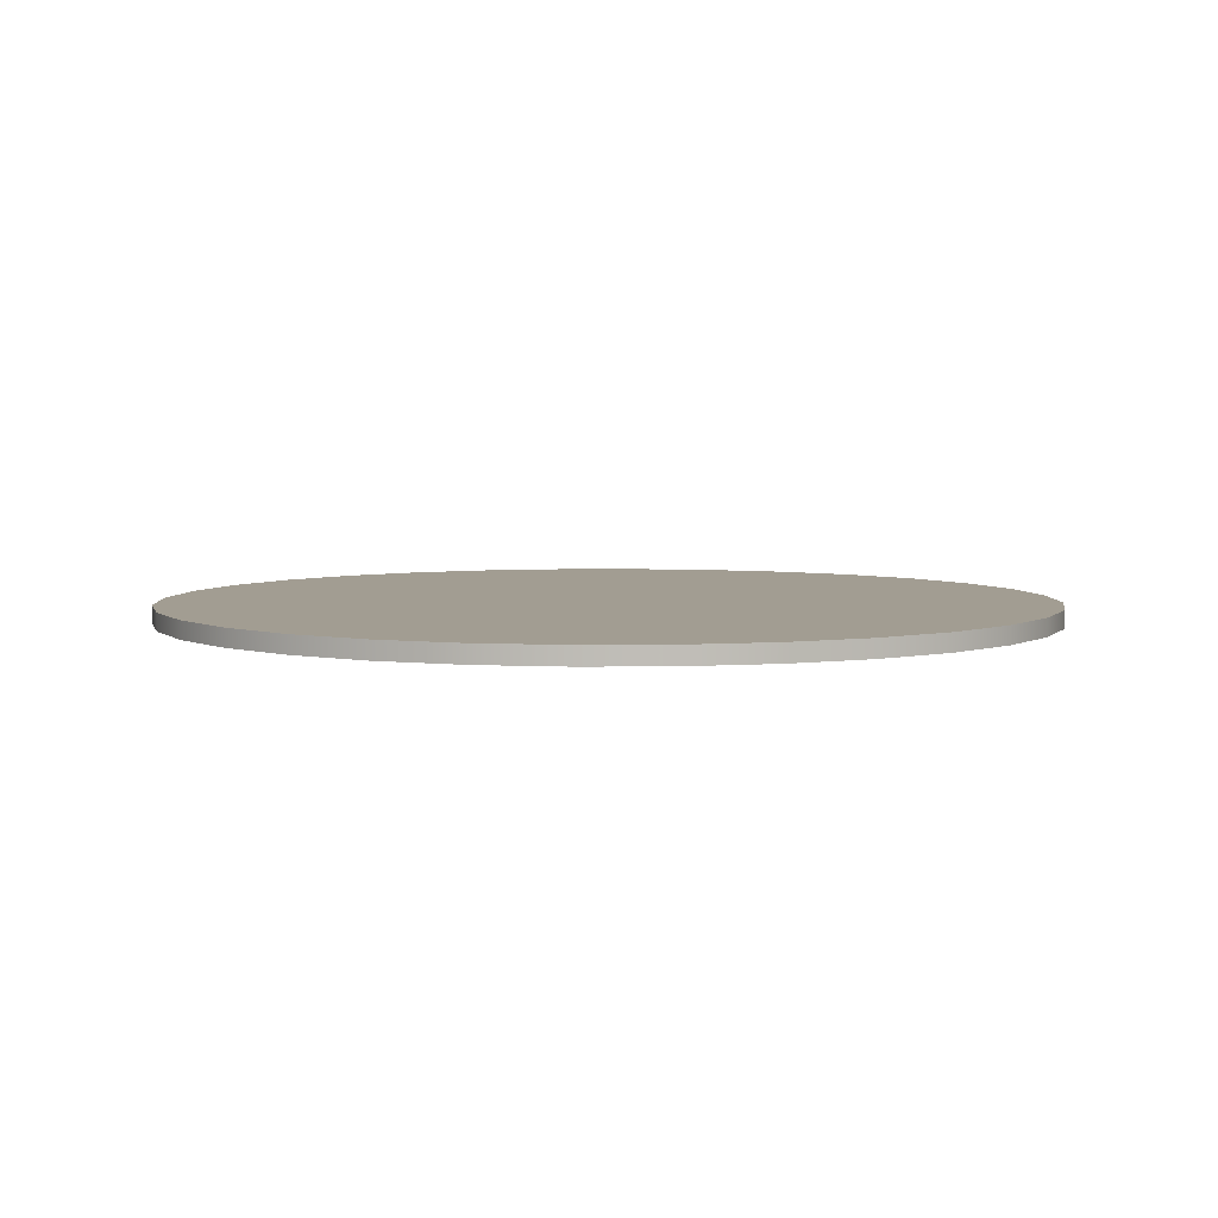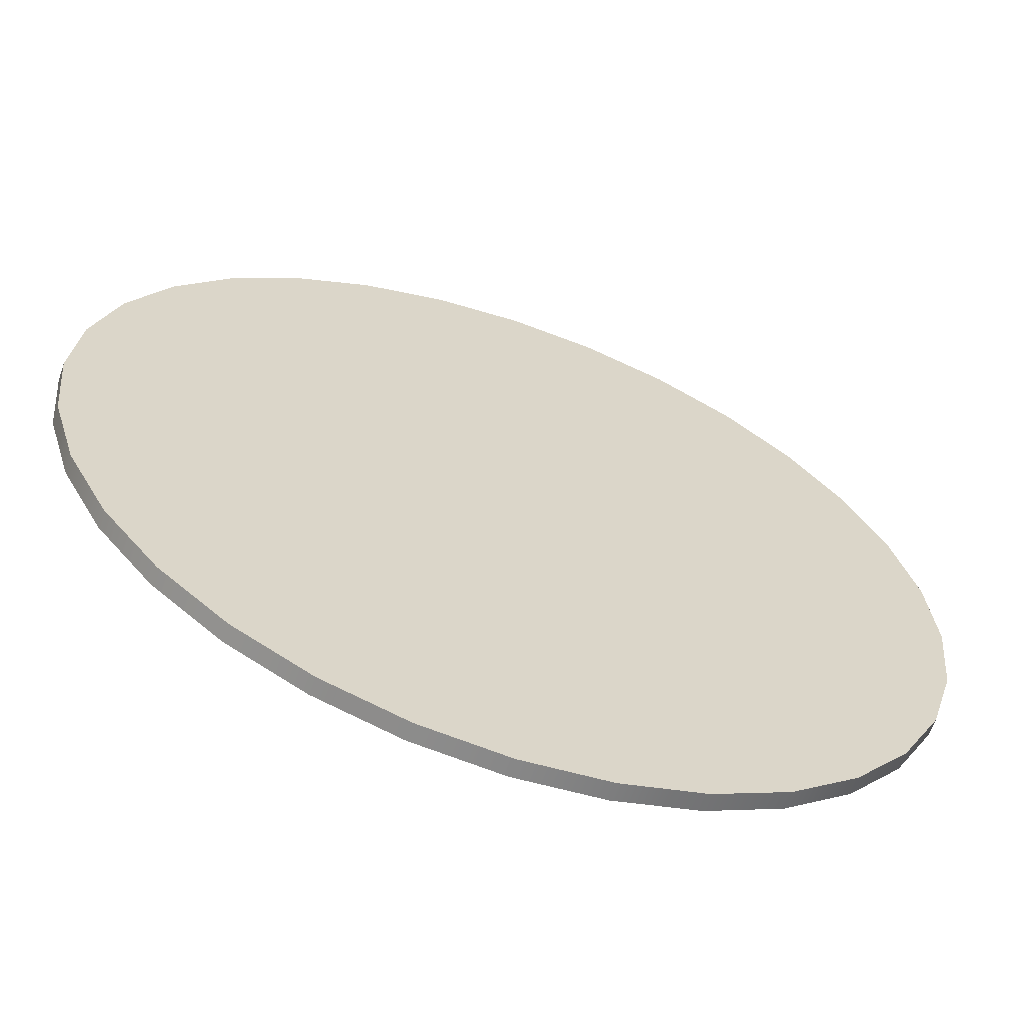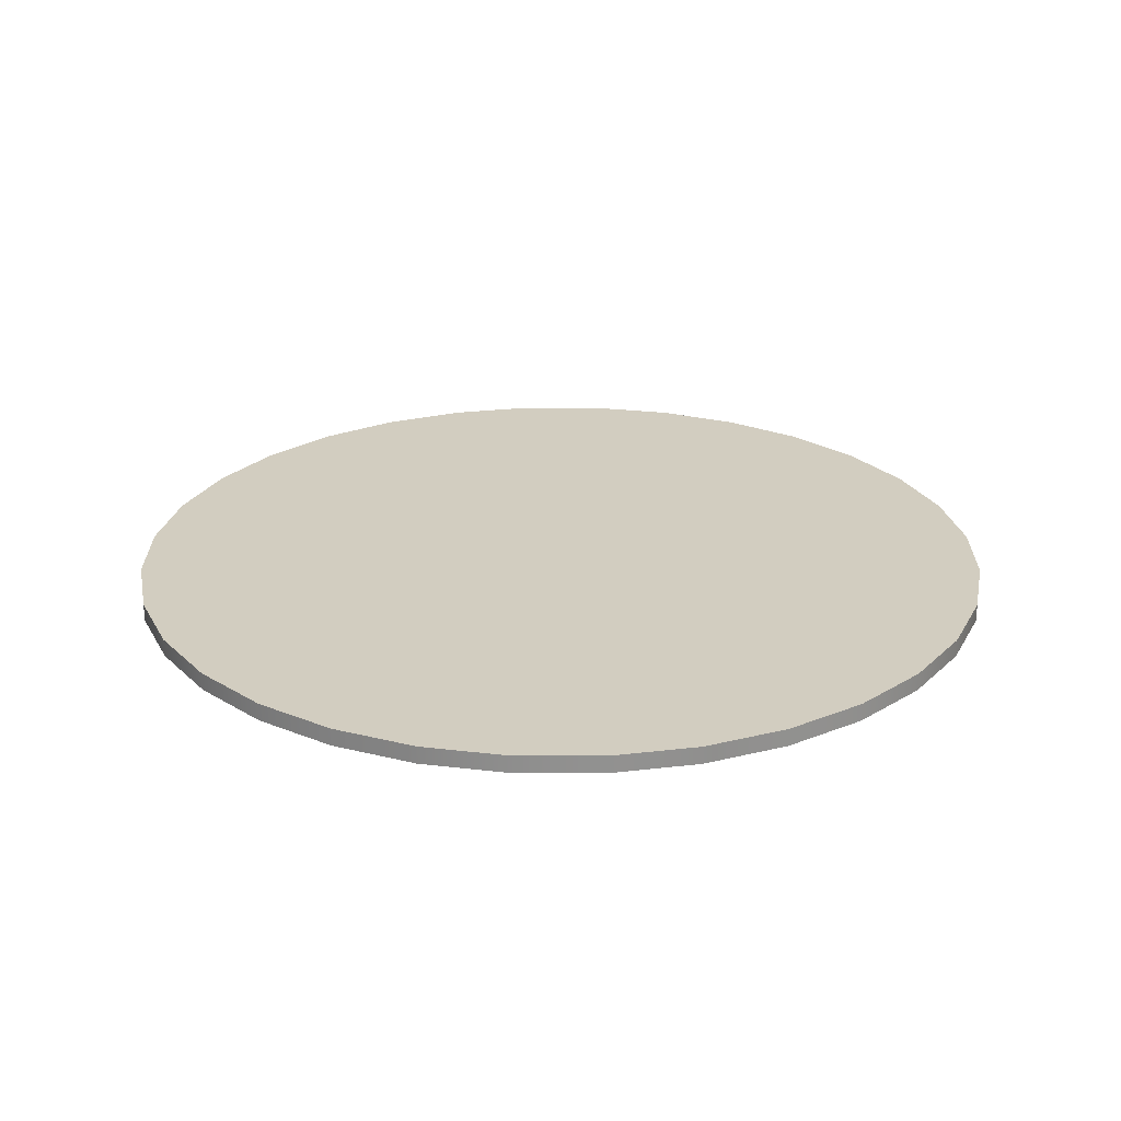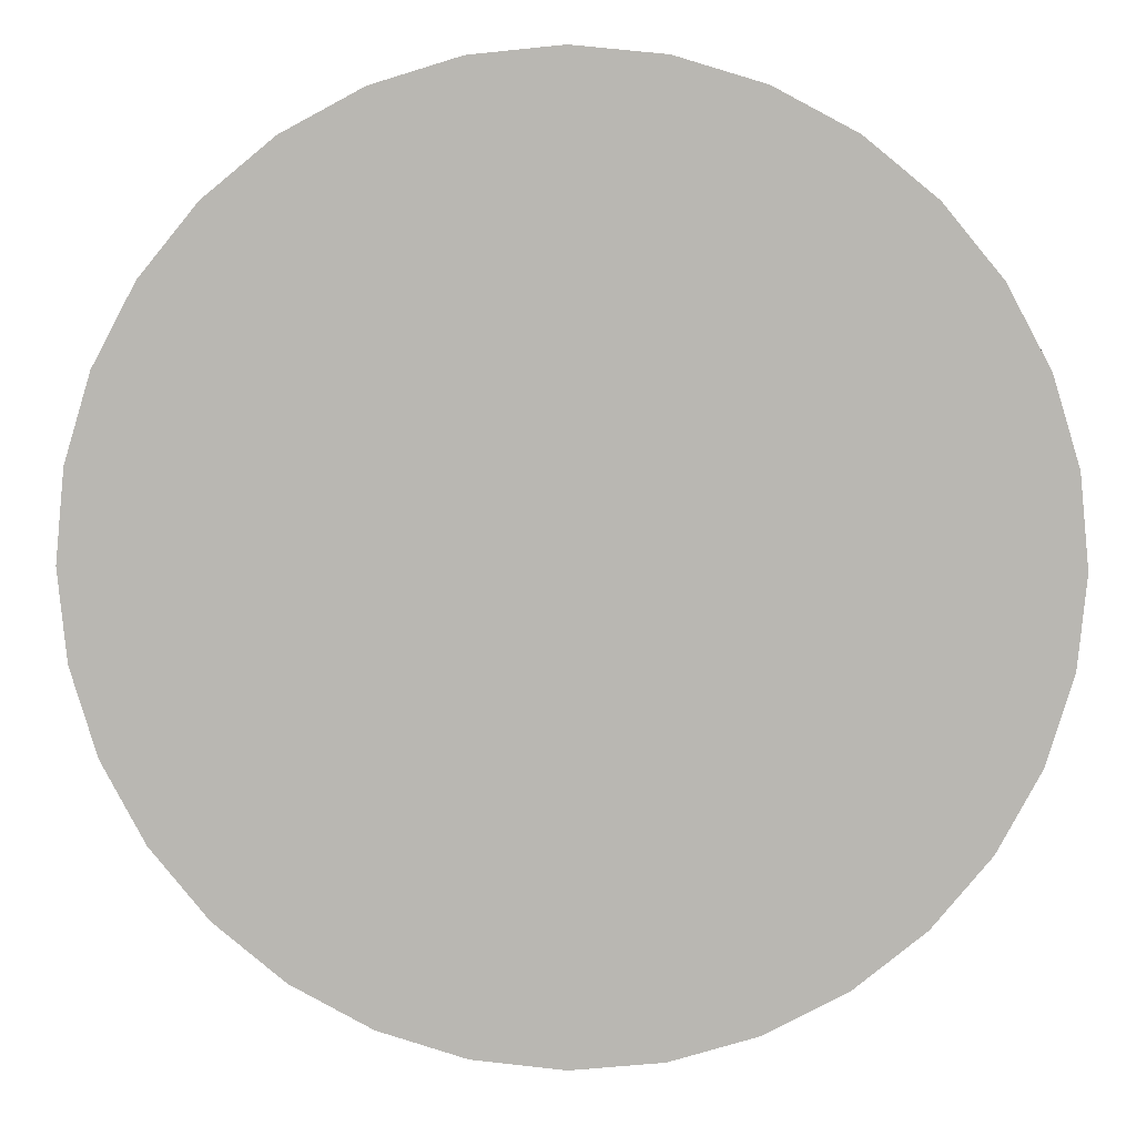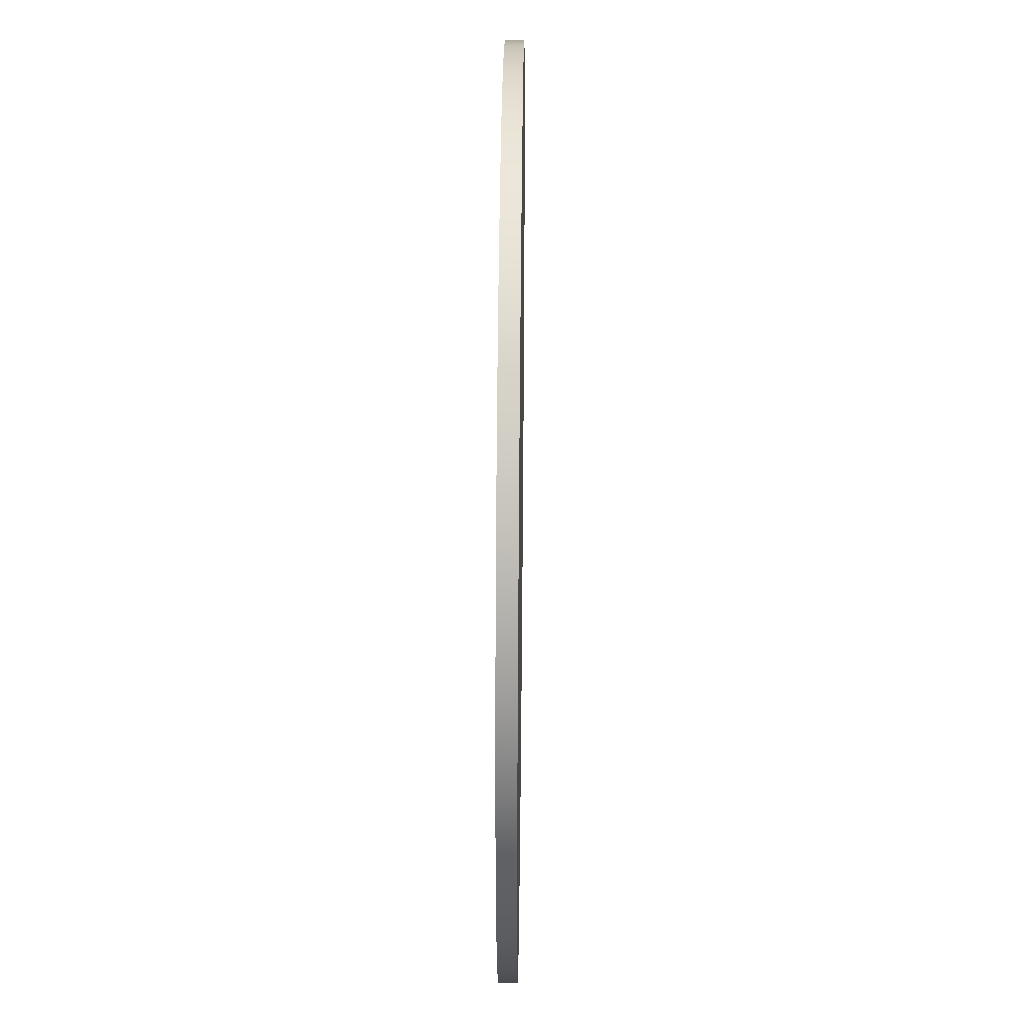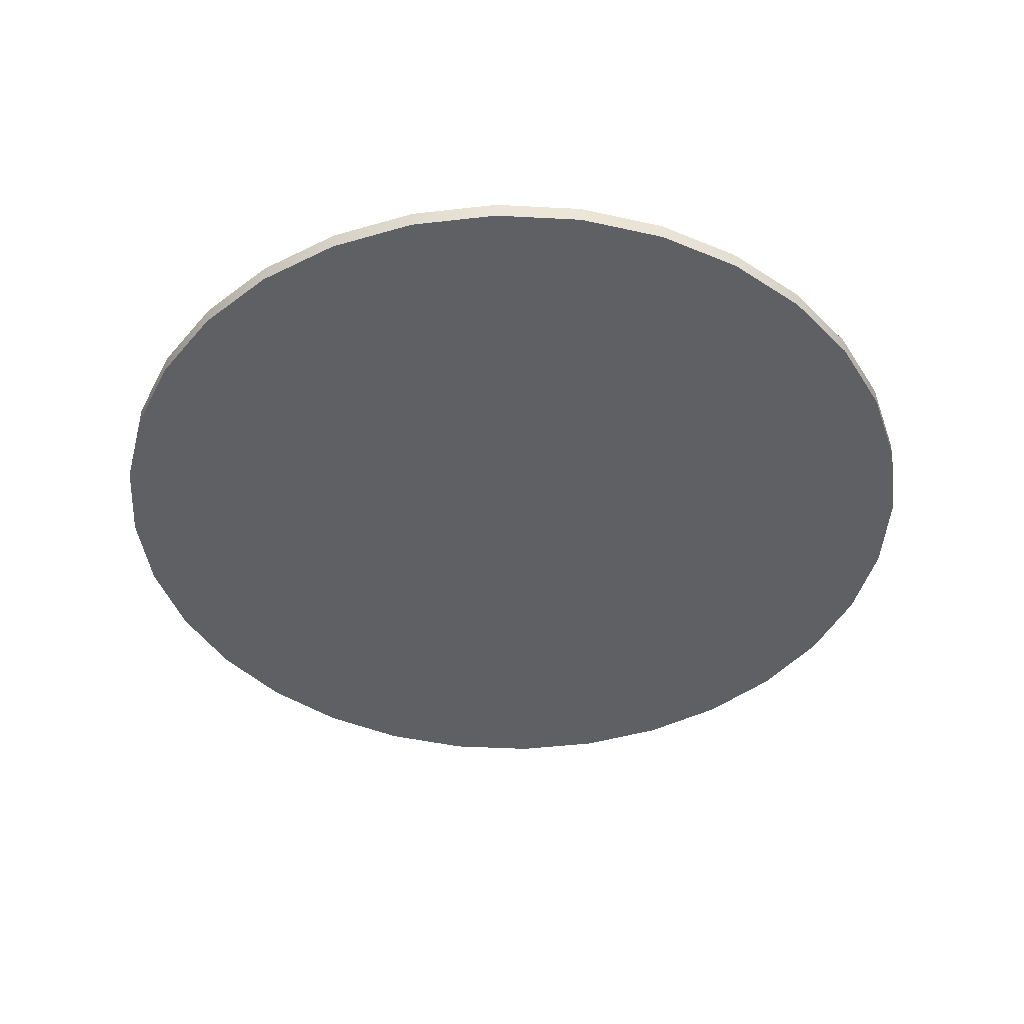
<metadata>
{"format":"obj","ext":"obj","renderer":"f3d","projection":"perspective","resolution":1024,"background":"white","views":[{"elev":4.9,"azim":161.2,"up":"+Y"},{"elev":-62.5,"azim":-19.3,"up":"+Z"},{"elev":24.4,"azim":-39.3,"up":"+Y"},{"elev":7.2,"azim":-177.1,"up":"+Z"},{"elev":42.0,"azim":-89.4,"up":"+Z"},{"elev":-43.9,"azim":137.1,"up":"+Y"}]}
</metadata>
<code>
g pb_Mesh-4923164
v -25 -0.5 -7.358e-08
v -25 0.5 -7.358e-08
v -24.52 -0.5 4.877
v -24.52 0.5 4.877
v -24.52 -0.5 4.877
v -24.52 0.5 4.877
v -23.1 -0.5 9.567
v -23.1 0.5 9.567
v -23.1 -0.5 9.567
v -23.1 0.5 9.567
v -20.79 -0.5 13.89
v -20.79 0.5 13.89
v -20.79 -0.5 13.89
v -20.79 0.5 13.89
v -17.68 -0.5 17.68
v -17.68 0.5 17.68
v -17.68 -0.5 17.68
v -17.68 0.5 17.68
v -13.89 -0.5 20.79
v -13.89 0.5 20.79
v -13.89 -0.5 20.79
v -13.89 0.5 20.79
v -9.567 -0.5 23.1
v -9.567 0.5 23.1
v -9.567 -0.5 23.1
v -9.567 0.5 23.1
v -4.877 -0.5 24.52
v -4.877 0.5 24.52
v -4.877 -0.5 24.52
v -4.877 0.5 24.52
v -0 -0.5 25
v -0 0.5 25
v -0 -0.5 25
v -0 0.5 25
v 4.877 -0.5 24.52
v 4.877 0.5 24.52
v 4.877 -0.5 24.52
v 4.877 0.5 24.52
v 9.567 -0.5 23.1
v 9.567 0.5 23.1
v 9.567 -0.5 23.1
v 9.567 0.5 23.1
v 13.89 -0.5 20.79
v 13.89 0.5 20.79
v 13.89 -0.5 20.79
v 13.89 0.5 20.79
v 17.68 -0.5 17.68
v 17.68 0.5 17.68
v 17.68 -0.5 17.68
v 17.68 0.5 17.68
v 20.79 -0.5 13.89
v 20.79 0.5 13.89
v 20.79 -0.5 13.89
v 20.79 0.5 13.89
v 23.1 -0.5 9.567
v 23.1 0.5 9.567
v 23.1 -0.5 9.567
v 23.1 0.5 9.567
v 24.52 -0.5 4.877
v 24.52 0.5 4.877
v 24.52 -0.5 4.877
v 24.52 0.5 4.877
v 25 -0.5 -2.259e-06
v 25 0.5 -2.259e-06
v 25 -0.5 -2.259e-06
v 25 0.5 -2.259e-06
v 24.52 -0.5 -4.877
v 24.52 0.5 -4.877
v 24.52 -0.5 -4.877
v 24.52 0.5 -4.877
v 23.1 -0.5 -9.567
v 23.1 0.5 -9.567
v 23.1 -0.5 -9.567
v 23.1 0.5 -9.567
v 20.79 -0.5 -13.89
v 20.79 0.5 -13.89
v 20.79 -0.5 -13.89
v 20.79 0.5 -13.89
v 17.68 -0.5 -17.68
v 17.68 0.5 -17.68
v 17.68 -0.5 -17.68
v 17.68 0.5 -17.68
v 13.89 -0.5 -20.79
v 13.89 0.5 -20.79
v 13.89 -0.5 -20.79
v 13.89 0.5 -20.79
v 9.567 -0.5 -23.1
v 9.567 0.5 -23.1
v 9.567 -0.5 -23.1
v 9.567 0.5 -23.1
v 4.877 -0.5 -24.52
v 4.877 0.5 -24.52
v 4.877 -0.5 -24.52
v 4.877 0.5 -24.52
v -1.907e-06 -0.5 -25
v -1.907e-06 0.5 -25
v -1.907e-06 -0.5 -25
v -1.907e-06 0.5 -25
v -4.877 -0.5 -24.52
v -4.877 0.5 -24.52
v -4.877 -0.5 -24.52
v -4.877 0.5 -24.52
v -9.567 -0.5 -23.1
v -9.567 0.5 -23.1
v -9.567 -0.5 -23.1
v -9.567 0.5 -23.1
v -13.89 -0.5 -20.79
v -13.89 0.5 -20.79
v -13.89 -0.5 -20.79
v -13.89 0.5 -20.79
v -17.68 -0.5 -17.68
v -17.68 0.5 -17.68
v -17.68 -0.5 -17.68
v -17.68 0.5 -17.68
v -20.79 -0.5 -13.89
v -20.79 0.5 -13.89
v -20.79 -0.5 -13.89
v -20.79 0.5 -13.89
v -23.1 -0.5 -9.567
v -23.1 0.5 -9.567
v -23.1 -0.5 -9.567
v -23.1 0.5 -9.567
v -24.52 -0.5 -4.877
v -24.52 0.5 -4.877
v -24.52 -0.5 -4.877
v -24.52 0.5 -4.877
v -25 -0.5 -7.358e-08
v -25 0.5 -7.358e-08
v -24.52 -0.5 4.877
v -1.907e-06 -0.5 -7.358e-08
v -25 -0.5 -7.358e-08
v -23.1 -0.5 9.567
v -20.79 -0.5 13.89
v -17.68 -0.5 17.68
v -13.89 -0.5 20.79
v -9.567 -0.5 23.1
v -4.877 -0.5 24.52
v -0 -0.5 25
v 4.877 -0.5 24.52
v 9.567 -0.5 23.1
v 13.89 -0.5 20.79
v 17.68 -0.5 17.68
v 20.79 -0.5 13.89
v 23.1 -0.5 9.567
v 24.52 -0.5 4.877
v 25 -0.5 -2.259e-06
v 24.52 -0.5 -4.877
v 23.1 -0.5 -9.567
v 20.79 -0.5 -13.89
v 17.68 -0.5 -17.68
v 13.89 -0.5 -20.79
v 9.567 -0.5 -23.1
v 4.877 -0.5 -24.52
v -1.907e-06 -0.5 -25
v -4.877 -0.5 -24.52
v -9.567 -0.5 -23.1
v -13.89 -0.5 -20.79
v -17.68 -0.5 -17.68
v -20.79 -0.5 -13.89
v -23.1 -0.5 -9.567
v -24.52 -0.5 -4.877
v -25 0.5 -7.358e-08
v -1.907e-06 0.5 -7.358e-08
v -24.52 0.5 4.877
v -23.1 0.5 9.567
v -20.79 0.5 13.89
v -17.68 0.5 17.68
v -13.89 0.5 20.79
v -9.567 0.5 23.1
v -4.877 0.5 24.52
v -0 0.5 25
v 4.877 0.5 24.52
v 9.567 0.5 23.1
v 13.89 0.5 20.79
v 17.68 0.5 17.68
v 20.79 0.5 13.89
v 23.1 0.5 9.567
v 24.52 0.5 4.877
v 25 0.5 -2.259e-06
v 24.52 0.5 -4.877
v 23.1 0.5 -9.567
v 20.79 0.5 -13.89
v 17.68 0.5 -17.68
v 13.89 0.5 -20.79
v 9.567 0.5 -23.1
v 4.877 0.5 -24.52
v -1.907e-06 0.5 -25
v -4.877 0.5 -24.52
v -9.567 0.5 -23.1
v -13.89 0.5 -20.79
v -17.68 0.5 -17.68
v -20.79 0.5 -13.89
v -23.1 0.5 -9.567
v -24.52 0.5 -4.877
g pb_Mesh-4923164_0
f 3 2 1
f 3 4 2
f 7 6 5
f 7 8 6
f 11 10 9
f 11 12 10
f 15 14 13
f 15 16 14
f 19 18 17
f 19 20 18
f 23 22 21
f 23 24 22
f 27 26 25
f 27 28 26
f 31 30 29
f 31 32 30
f 35 34 33
f 35 36 34
f 39 38 37
f 39 40 38
f 43 42 41
f 43 44 42
f 47 46 45
f 47 48 46
f 51 50 49
f 51 52 50
f 55 54 53
f 55 56 54
f 59 58 57
f 59 60 58
f 63 62 61
f 63 64 62
f 67 66 65
f 67 68 66
f 71 70 69
f 71 72 70
f 75 74 73
f 75 76 74
f 79 78 77
f 79 80 78
f 83 82 81
f 83 84 82
f 87 86 85
f 87 88 86
f 91 90 89
f 91 92 90
f 95 94 93
f 95 96 94
f 99 98 97
f 99 100 98
f 103 102 101
f 103 104 102
f 107 106 105
f 107 108 106
f 111 110 109
f 111 112 110
f 115 114 113
f 115 116 114
f 119 118 117
f 119 120 118
f 123 122 121
f 123 124 122
f 127 126 125
f 127 128 126
f 131 130 129
f 129 130 132
f 132 130 133
f 133 130 134
f 134 130 135
f 135 130 136
f 136 130 137
f 137 130 138
f 138 130 139
f 139 130 140
f 140 130 141
f 141 130 142
f 142 130 143
f 143 130 144
f 144 130 145
f 145 130 146
f 146 130 147
f 147 130 148
f 148 130 149
f 149 130 150
f 150 130 151
f 151 130 152
f 152 130 153
f 153 130 154
f 154 130 155
f 155 130 156
f 156 130 157
f 157 130 158
f 158 130 159
f 159 130 160
f 160 130 161
f 161 130 131
f 164 163 162
f 165 163 164
f 166 163 165
f 167 163 166
f 168 163 167
f 169 163 168
f 170 163 169
f 171 163 170
f 172 163 171
f 173 163 172
f 174 163 173
f 175 163 174
f 176 163 175
f 177 163 176
f 178 163 177
f 179 163 178
f 180 163 179
f 181 163 180
f 182 163 181
f 183 163 182
f 184 163 183
f 185 163 184
f 186 163 185
f 187 163 186
f 188 163 187
f 189 163 188
f 190 163 189
f 191 163 190
f 192 163 191
f 193 163 192
f 194 163 193
f 162 163 194

</code>
